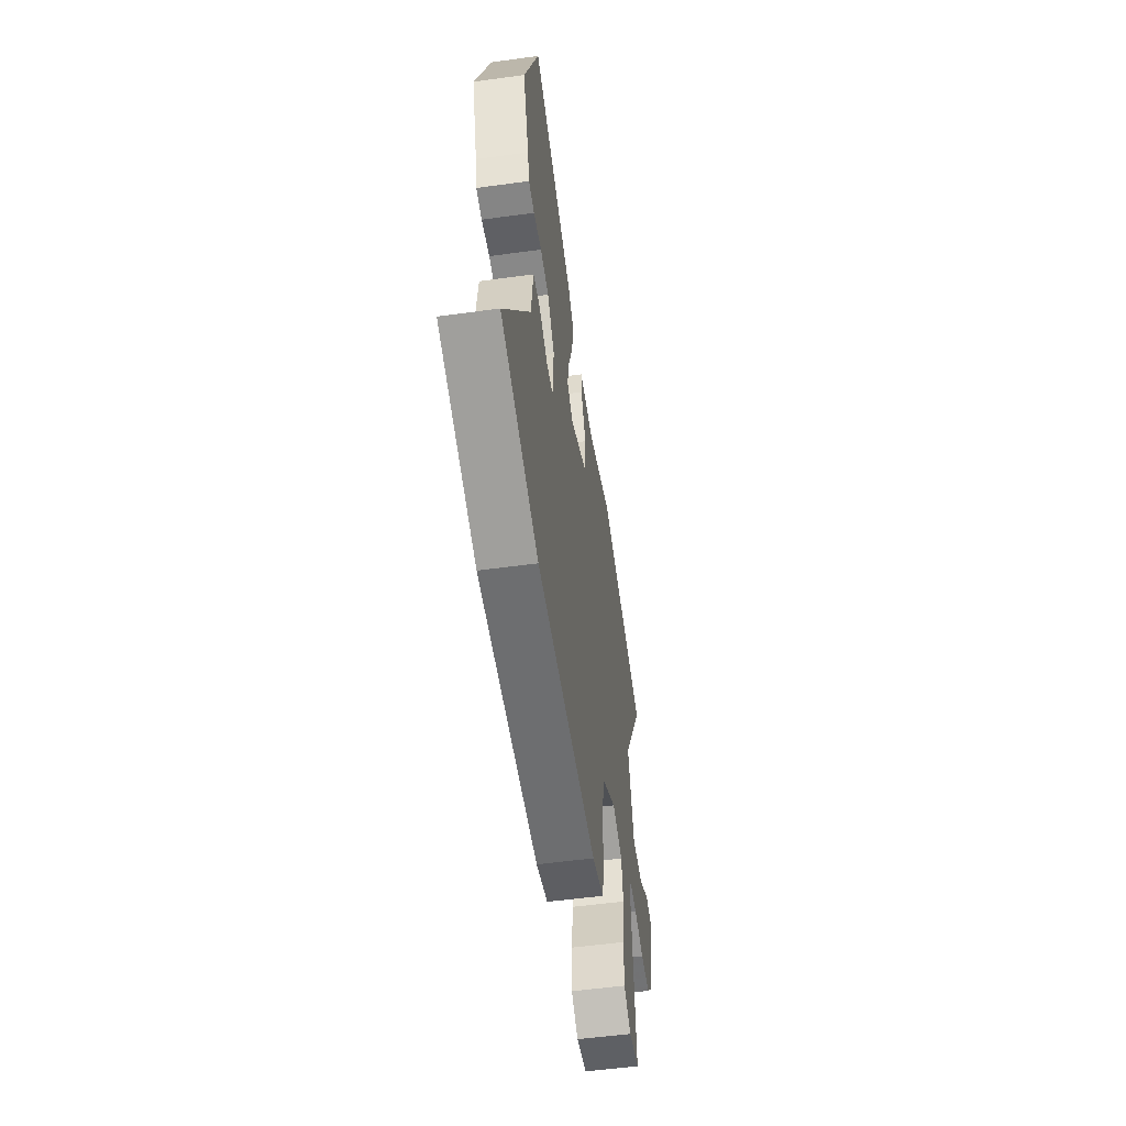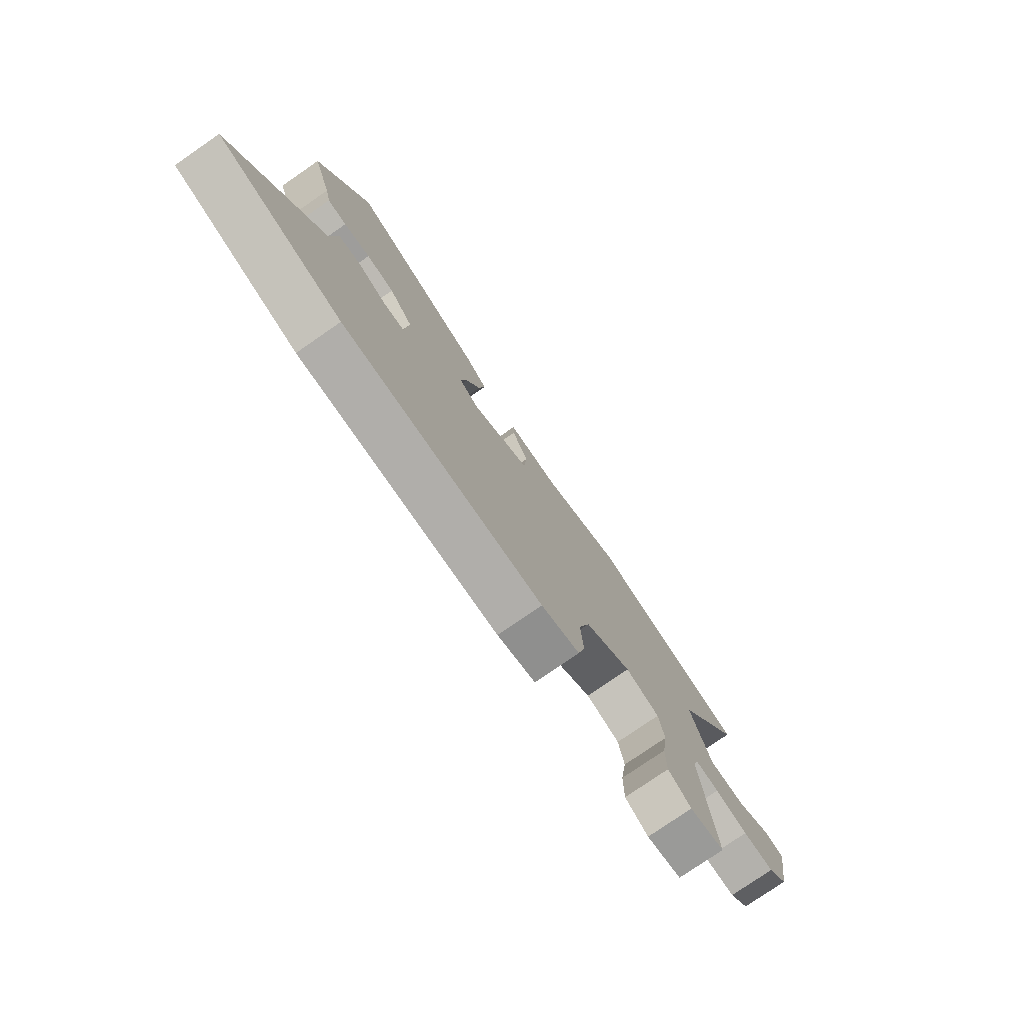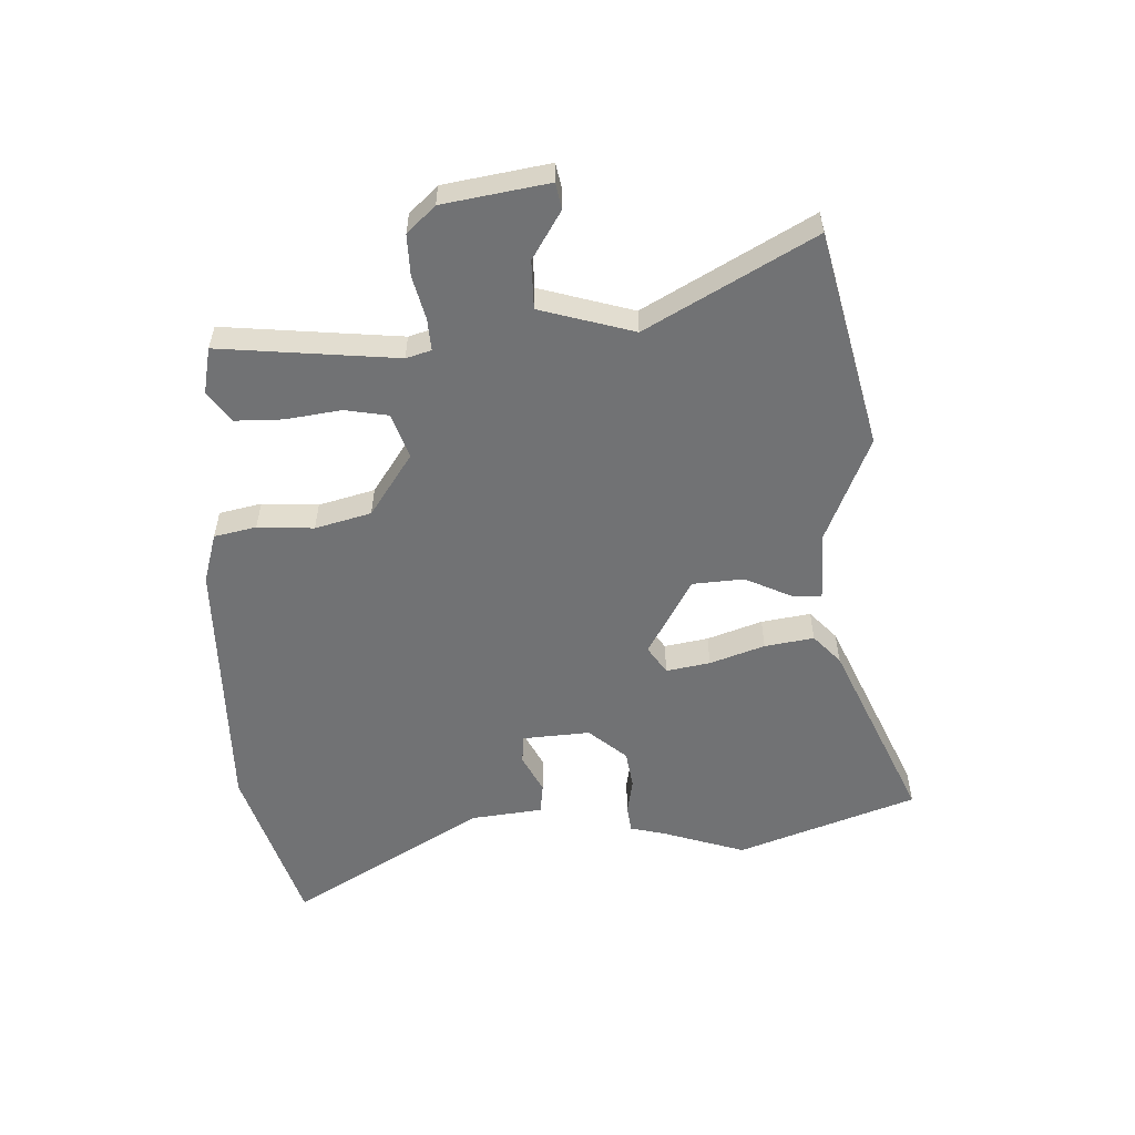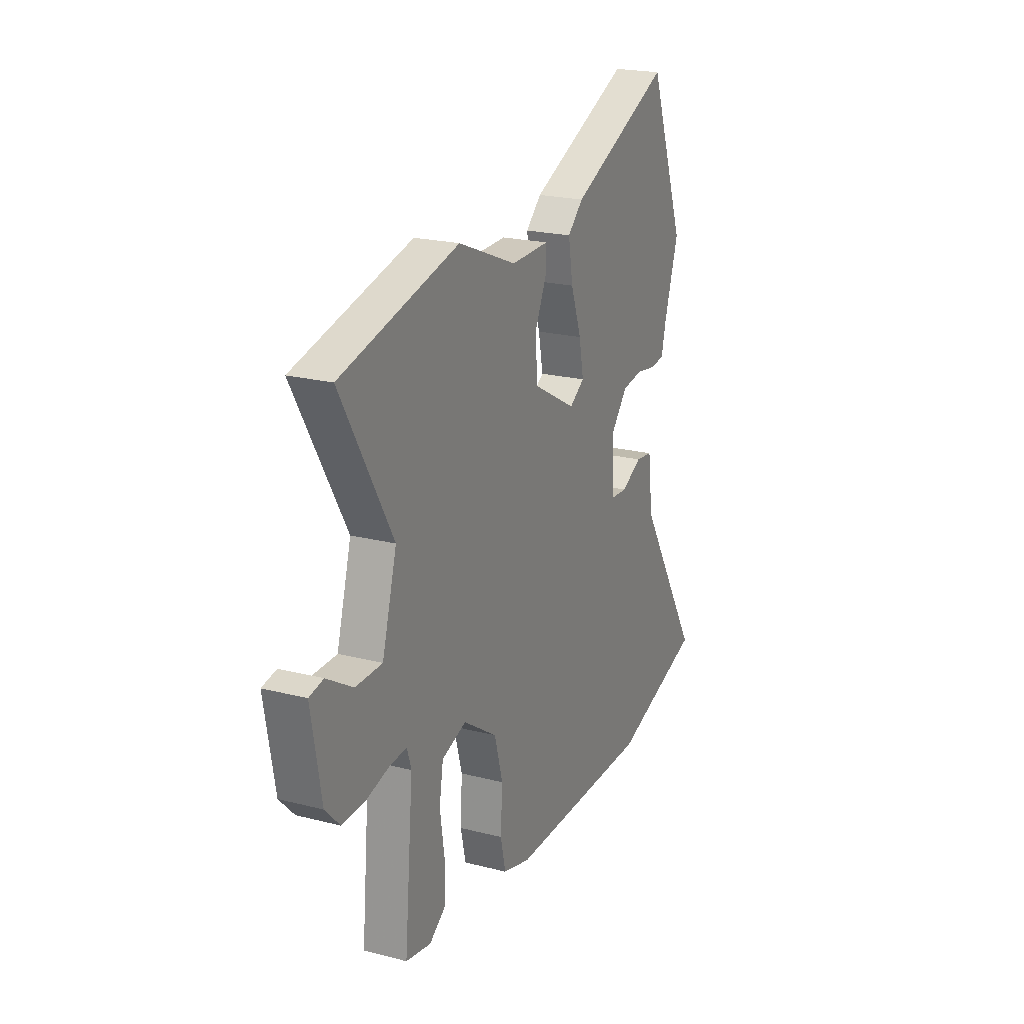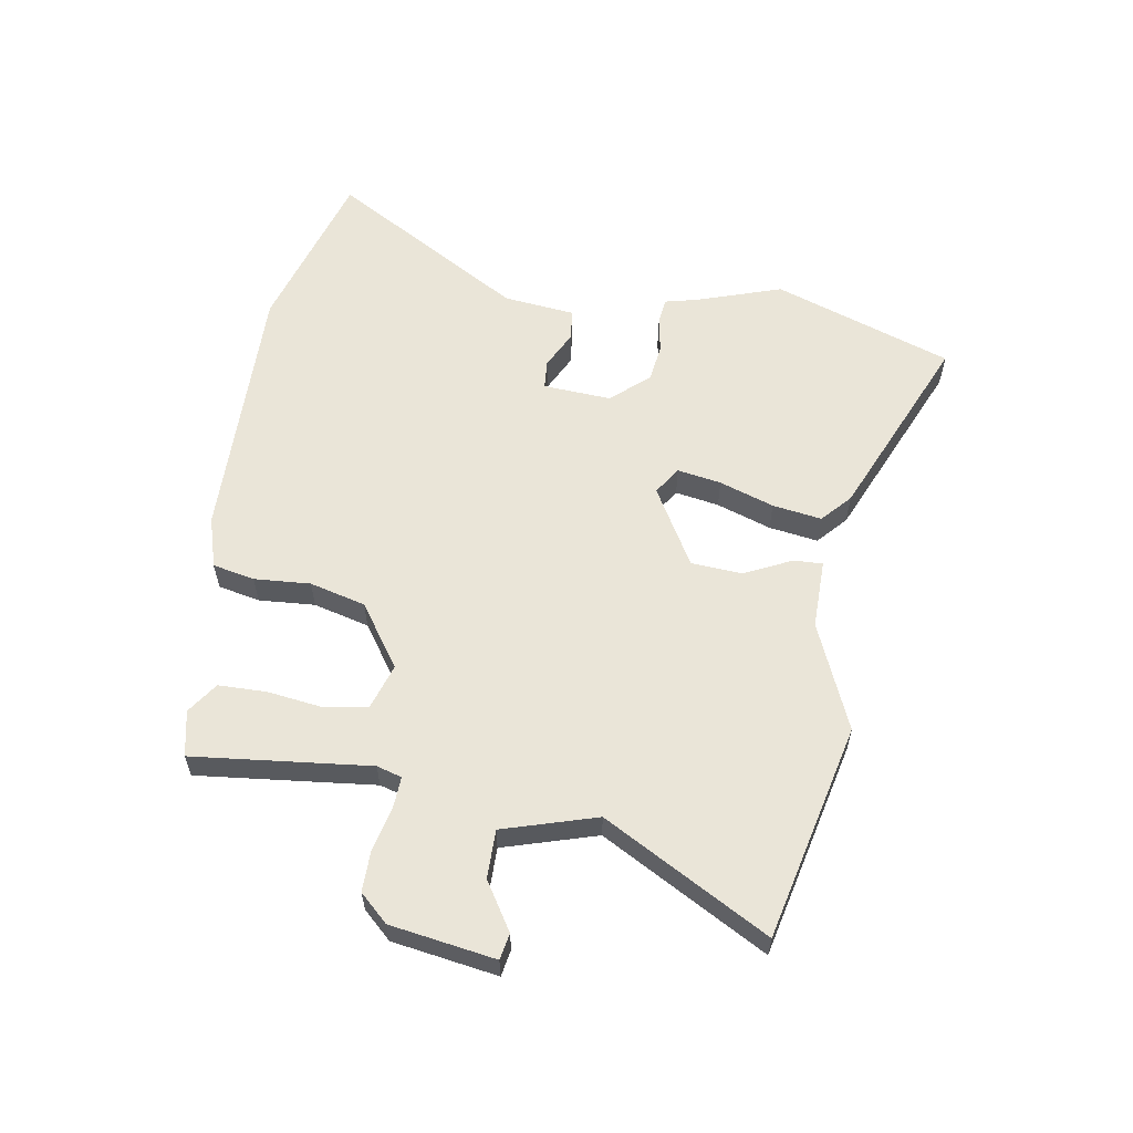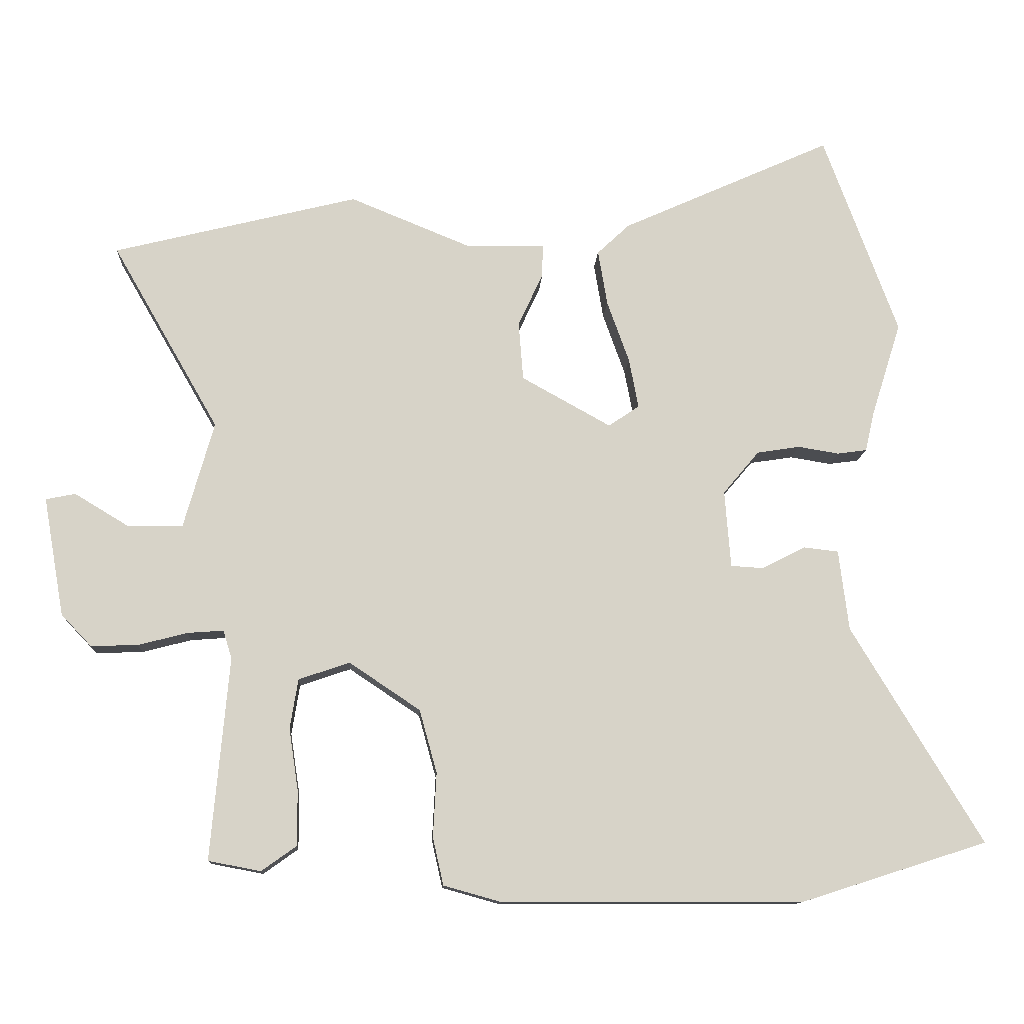
<metadata>
{"format":"obj","ext":"obj","renderer":"f3d","projection":"perspective","resolution":1024,"background":"white","views":[{"elev":-54.1,"azim":98.3,"up":"+Z"},{"elev":-77.8,"azim":124.6,"up":"+Z"},{"elev":-55.4,"azim":-88.2,"up":"+Y"},{"elev":21.5,"azim":-65.6,"up":"+Z"},{"elev":59.1,"azim":-81.6,"up":"+Y"},{"elev":-12.1,"azim":-3.1,"up":"+Z"}]}
</metadata>
<code>
v -0.503 0.07 -0.481
v -0.476 0.07 -0.18
v -0.489 0.07 -0.138
v -0.543 0.07 -0.142
v -0.616 0.07 -0.161
v -0.686 0.07 -0.163
v -0.731 0.07 -0.116
v -0.762 0.07 0.061
v -0.718 0.07 0.07
v -0.637 0.07 0.021
v -0.555 0.07 0.022
v -0.51 0.07 0.181
v -0.669 0.07 0.458
v -0.304 0.07 0.549
v -0.123 0.07 0.475
v -0.006 0.07 0.478
v -0.007 0.07 0.429
v -0.044 0.07 0.349
v -0.037 0.07 0.262
v 0.096 0.07 0.188
v 0.142 0.07 0.219
v 0.128 0.07 0.293
v 0.095 0.07 0.385
v 0.081 0.07 0.468
v 0.129 0.07 0.513
v 0.443 0.07 0.654
v 0.554 0.07 0.354
v 0.509 0.07 0.211
v 0.496 0.07 0.154
v 0.452 0.07 0.148
v 0.391 0.07 0.158
v 0.327 0.07 0.148
v 0.273 0.07 0.084
v 0.282 0.07 -0.031
v 0.331 0.07 -0.034
v 0.395 0.07 -0.001
v 0.447 0.07 -0.007
v 0.462 0.07 -0.127
v 0.657 0.07 -0.45
v 0.378 0.07 -0.539
v -0.07 0.07 -0.54
v -0.156 0.07 -0.516
v -0.172 0.07 -0.445
v -0.167 0.07 -0.35
v -0.193 0.07 -0.256
v -0.299 0.07 -0.185
v -0.375 0.07 -0.211
v -0.387 0.07 -0.285
v -0.373 0.07 -0.378
v -0.373 0.07 -0.459
v -0.425 0.07 -0.496
v -0.503 0 -0.481
v -0.476 0 -0.18
v -0.489 0 -0.138
v -0.543 0 -0.142
v -0.616 0 -0.161
v -0.686 0 -0.163
v -0.731 0 -0.116
v -0.762 0 0.061
v -0.718 0 0.07
v -0.637 0 0.021
v -0.555 0 0.022
v -0.51 0 0.181
v -0.669 0 0.458
v -0.304 0 0.549
v -0.123 0 0.475
v -0.006 0 0.478
v -0.007 0 0.429
v -0.044 0 0.349
v -0.037 0 0.262
v 0.096 0 0.188
v 0.142 0 0.219
v 0.128 0 0.293
v 0.095 0 0.385
v 0.081 0 0.468
v 0.129 0 0.513
v 0.443 0 0.654
v 0.554 0 0.354
v 0.509 0 0.211
v 0.496 0 0.154
v 0.452 0 0.148
v 0.391 0 0.158
v 0.327 0 0.148
v 0.273 0 0.084
v 0.282 0 -0.031
v 0.331 0 -0.034
v 0.395 0 -0.001
v 0.447 0 -0.007
v 0.462 0 -0.127
v 0.657 0 -0.45
v 0.378 0 -0.539
v -0.07 0 -0.54
v -0.156 0 -0.516
v -0.172 0 -0.445
v -0.167 0 -0.35
v -0.193 0 -0.256
v -0.299 0 -0.185
v -0.375 0 -0.211
v -0.387 0 -0.285
v -0.373 0 -0.378
v -0.373 0 -0.459
v -0.425 0 -0.496
f 51 1 2
f 50 51 2
f 49 50 2
f 48 49 2
f 47 48 2 3
f 46 47 3
f 42 43 44
f 41 42 44
f 40 41 44
f 39 40 44
f 38 39 44
f 37 38 44
f 36 37 44
f 35 36 44
f 34 35 44 45
f 33 34 45 46
f 28 29 30 31
f 28 31 32
f 27 28 32
f 26 27 32
f 25 26 32
f 24 25 32
f 23 24 32
f 22 23 32
f 21 22 32 33
f 15 16 17 18
f 15 18 19
f 14 15 19
f 13 14 19
f 12 13 19
f 11 12 19 20
f 8 9 10
f 7 8 10
f 6 7 10
f 5 6 10
f 4 5 10
f 3 4 10 11
f 46 3 11 20
f 20 21 33 46
f 53 52 102
f 53 102 101
f 53 101 100
f 53 100 99
f 54 53 99 98
f 54 98 97
f 95 94 93
f 95 93 92
f 95 92 91
f 95 91 90
f 95 90 89
f 95 89 88
f 95 88 87
f 95 87 86
f 96 95 86 85
f 97 96 85 84
f 82 81 80 79
f 83 82 79
f 83 79 78
f 83 78 77
f 83 77 76
f 83 76 75
f 83 75 74
f 83 74 73
f 84 83 73 72
f 69 68 67 66
f 70 69 66
f 70 66 65
f 70 65 64
f 70 64 63
f 71 70 63 62
f 61 60 59
f 61 59 58
f 61 58 57
f 61 57 56
f 61 56 55
f 62 61 55 54
f 71 62 54 97
f 97 84 72 71
f 1 52 53 2
f 2 53 54 3
f 3 54 55 4
f 4 55 56 5
f 5 56 57 6
f 6 57 58 7
f 7 58 59 8
f 8 59 60 9
f 9 60 61 10
f 10 61 62 11
f 11 62 63 12
f 12 63 64 13
f 13 64 65 14
f 14 65 66 15
f 15 66 67 16
f 16 67 68 17
f 17 68 69 18
f 18 69 70 19
f 19 70 71 20
f 20 71 72 21
f 21 72 73 22
f 22 73 74 23
f 23 74 75 24
f 24 75 76 25
f 25 76 77 26
f 26 77 78 27
f 27 78 79 28
f 28 79 80 29
f 29 80 81 30
f 30 81 82 31
f 31 82 83 32
f 32 83 84 33
f 33 84 85 34
f 34 85 86 35
f 35 86 87 36
f 36 87 88 37
f 37 88 89 38
f 38 89 90 39
f 39 90 91 40
f 40 91 92 41
f 41 92 93 42
f 42 93 94 43
f 43 94 95 44
f 44 95 96 45
f 45 96 97 46
f 46 97 98 47
f 47 98 99 48
f 48 99 100 49
f 49 100 101 50
f 50 101 102 51
f 51 102 52 1

</code>
